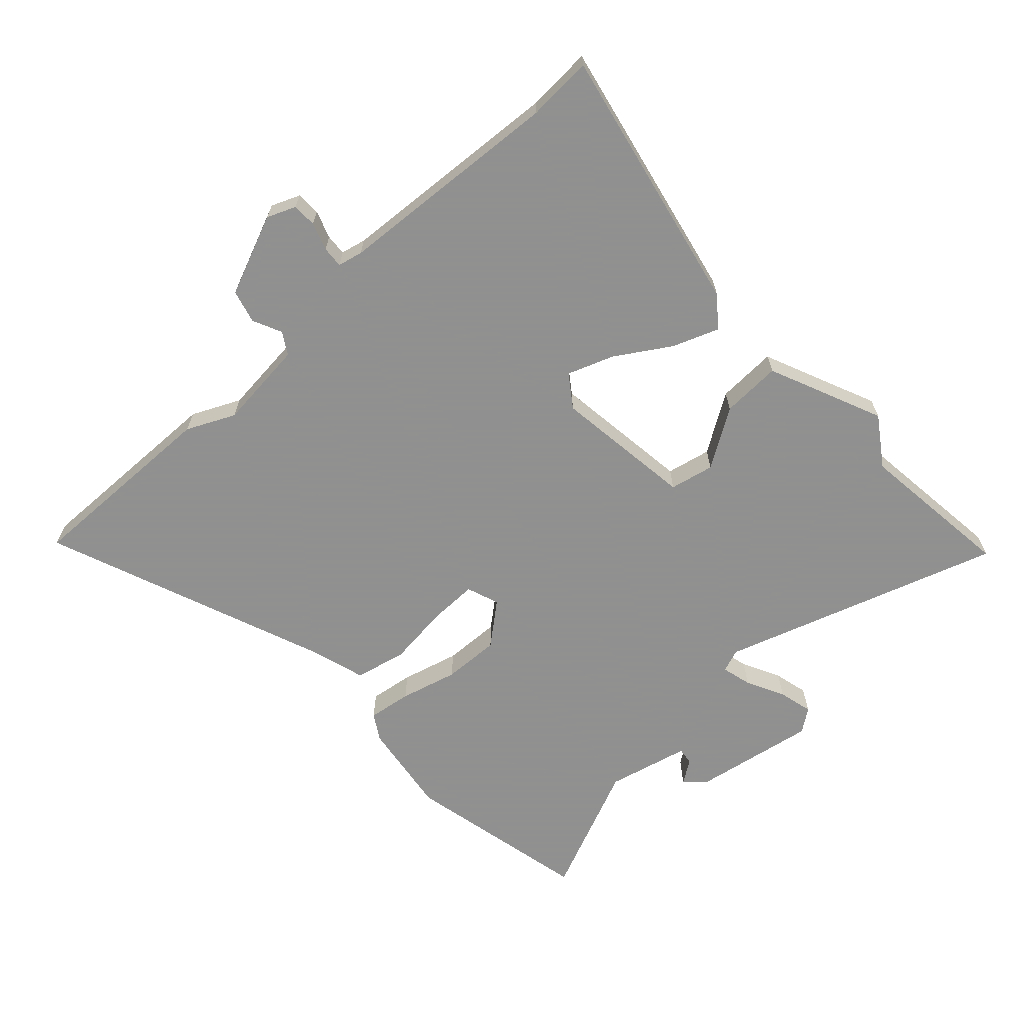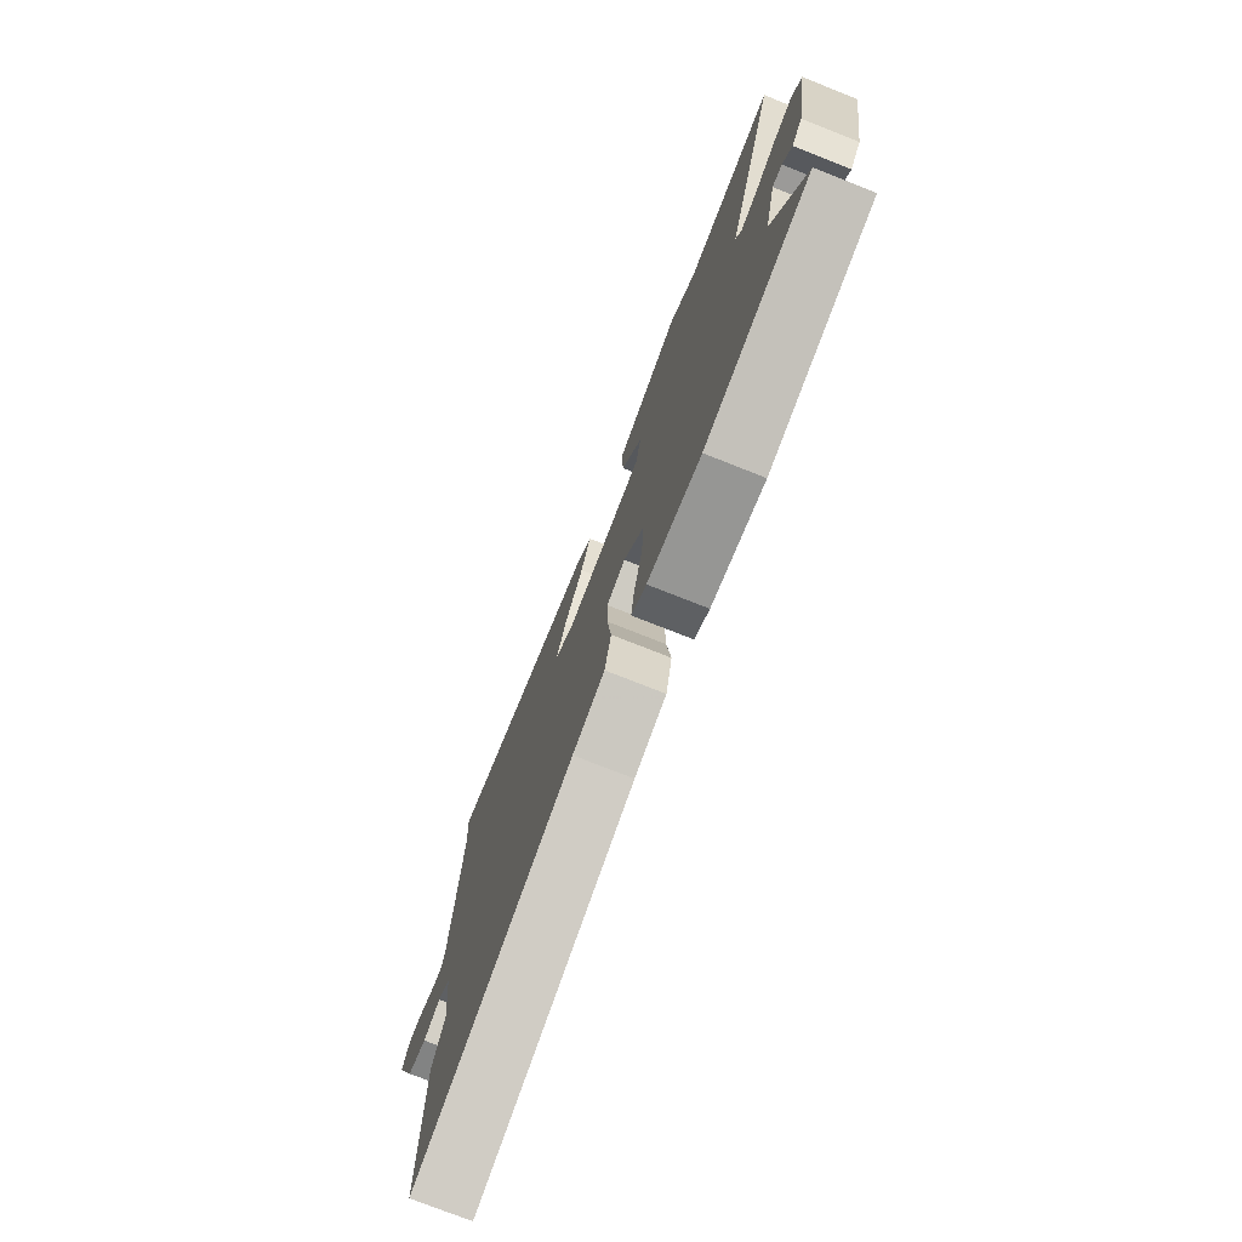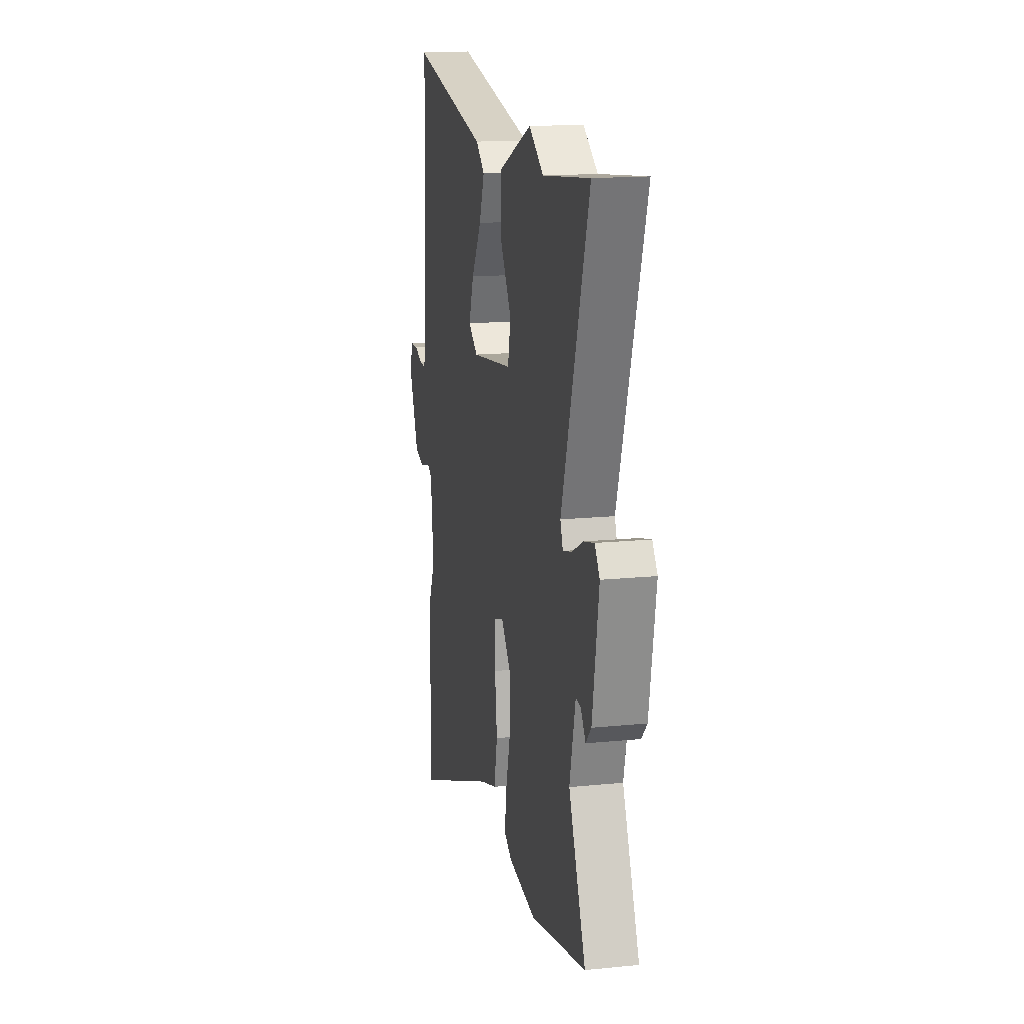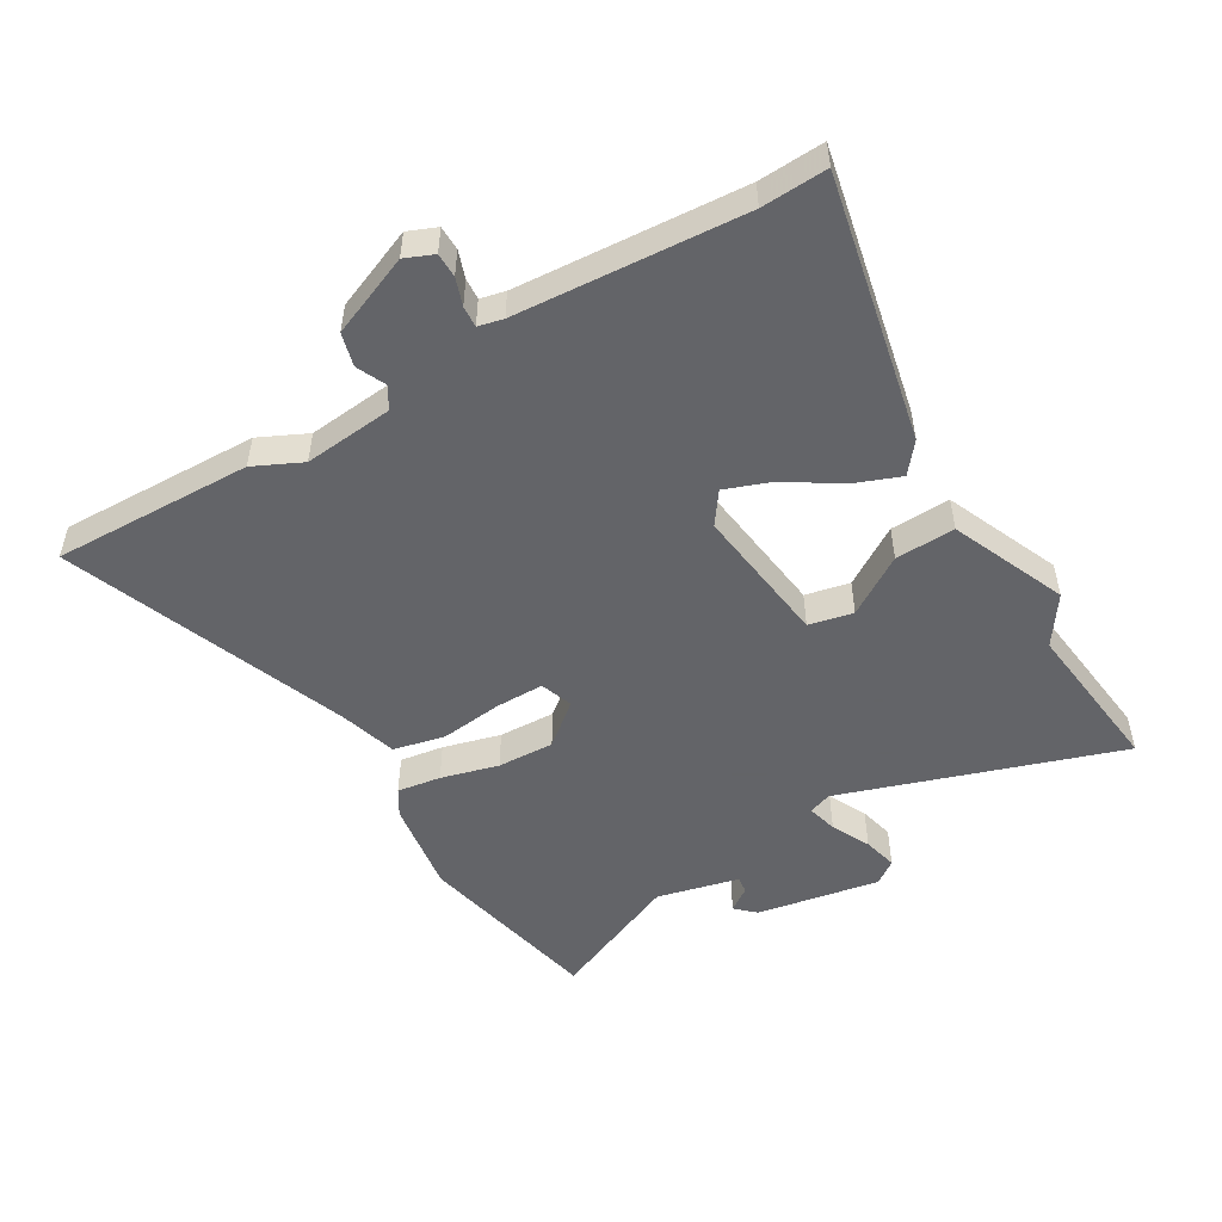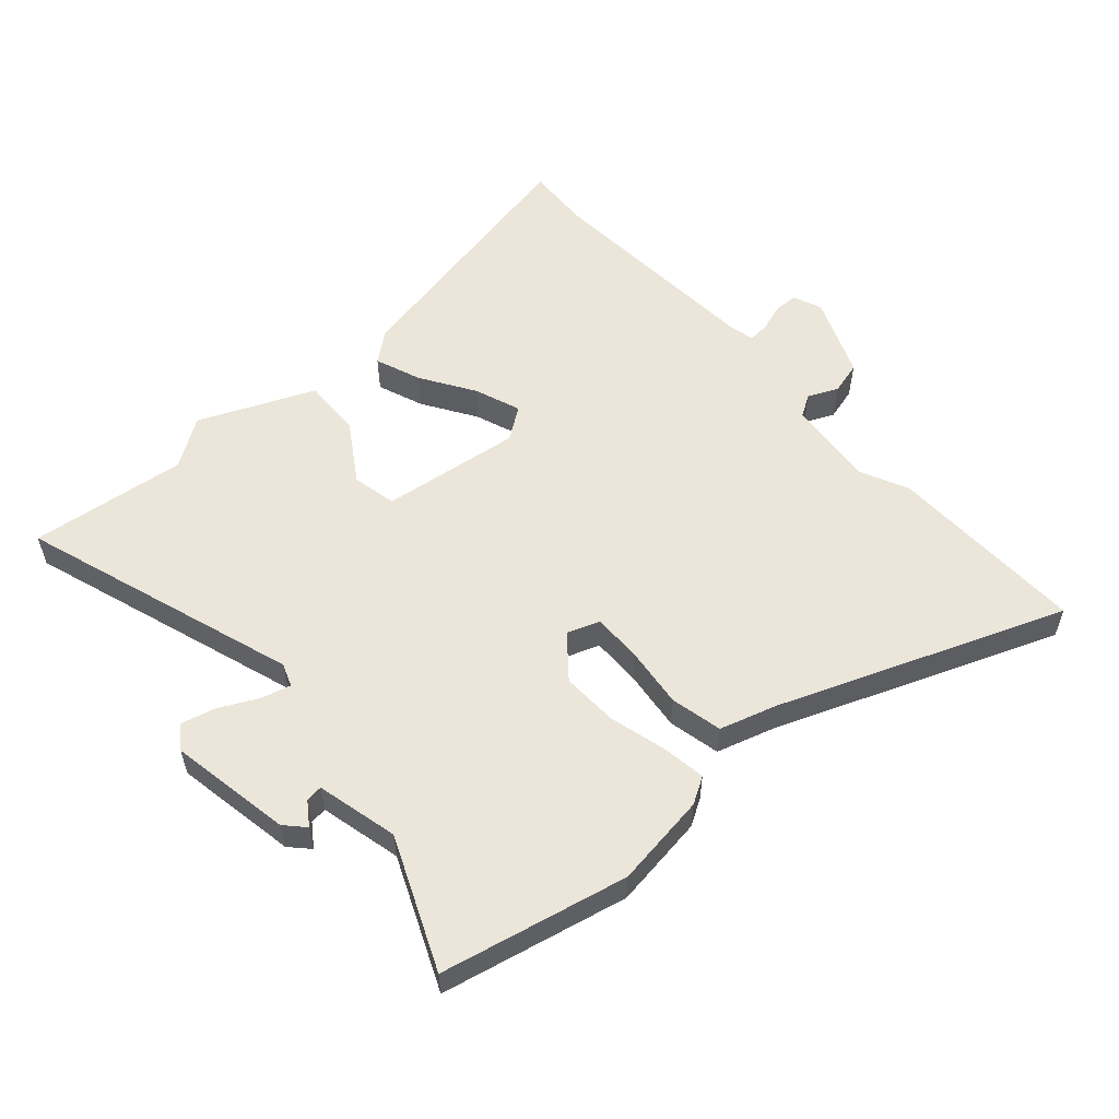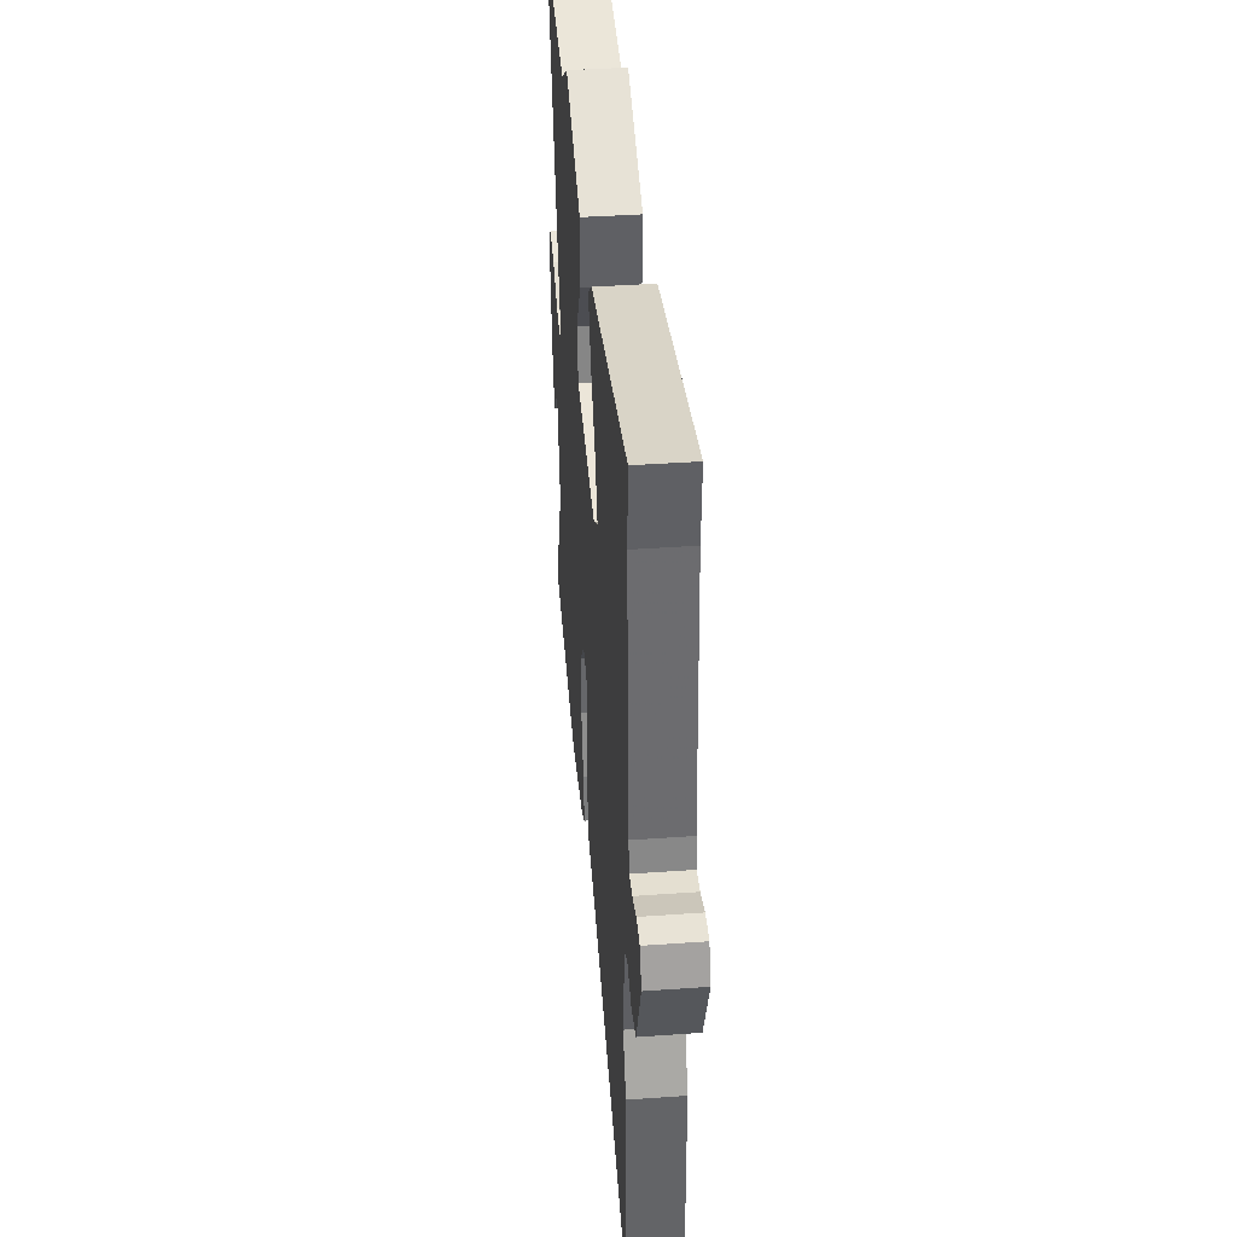
<metadata>
{"format":"obj","ext":"obj","renderer":"f3d","projection":"perspective","resolution":1024,"background":"white","views":[{"elev":-65.8,"azim":-47.5,"up":"+Y"},{"elev":-75.5,"azim":68.4,"up":"+Z"},{"elev":15.8,"azim":78.1,"up":"+Z"},{"elev":-51.3,"azim":-59.8,"up":"+Y"},{"elev":55.9,"azim":138.1,"up":"+Y"},{"elev":40.2,"azim":-95.0,"up":"+Z"}]}
</metadata>
<code>
v 0.606 0.07 -0.476
v 0.308 0.07 -0.543
v 0.157 0.07 -0.522
v 0.115 0.07 -0.497
v 0.125 0.07 -0.427
v 0.149 0.07 -0.335
v 0.152 0.07 -0.244
v 0.097 0.07 -0.178
v 0.045 0.07 -0.197
v 0.046 0.07 -0.275
v 0.058 0.07 -0.374
v 0.04 0.07 -0.457
v -0.051 0.07 -0.485
v -0.503 0.07 -0.662
v -0.497 0.07 -0.342
v -0.461 0.07 -0.265
v -0.476 0.07 -0.122
v -0.511 0.07 -0.101
v -0.558 0.07 -0.123
v -0.611 0.07 -0.109
v -0.665 0.07 0.02
v -0.646 0.07 0.066
v -0.607 0.07 0.067
v -0.563 0.07 0.052
v -0.529 0.07 0.05
v -0.52 0.07 0.09
v -0.497 0.07 0.454
v -0.503 0.07 0.559
v -0.075 0.07 0.472
v -0.027 0.07 0.434
v -0.055 0.07 0.36
v -0.109 0.07 0.274
v -0.136 0.07 0.2
v -0.085 0.07 0.164
v 0.139 0.07 0.194
v 0.154 0.07 0.265
v 0.094 0.07 0.358
v 0.09 0.07 0.454
v 0.273 0.07 0.534
v 0.351 0.07 0.482
v 0.602 0.07 0.513
v 0.457 0.07 0.068
v 0.471 0.07 0.031
v 0.519 0.07 0.044
v 0.58 0.07 0.075
v 0.635 0.07 0.089
v 0.662 0.07 0.052
v 0.628 0.07 -0.145
v 0.599 0.07 -0.176
v 0.573 0.07 -0.139
v 0.546 0.07 -0.136
v 0.515 0.07 -0.267
v 0.606 0 -0.476
v 0.308 0 -0.543
v 0.157 0 -0.522
v 0.115 0 -0.497
v 0.125 0 -0.427
v 0.149 0 -0.335
v 0.152 0 -0.244
v 0.097 0 -0.178
v 0.045 0 -0.197
v 0.046 0 -0.275
v 0.058 0 -0.374
v 0.04 0 -0.457
v -0.051 0 -0.485
v -0.503 0 -0.662
v -0.497 0 -0.342
v -0.461 0 -0.265
v -0.476 0 -0.122
v -0.511 0 -0.101
v -0.558 0 -0.123
v -0.611 0 -0.109
v -0.665 0 0.02
v -0.646 0 0.066
v -0.607 0 0.067
v -0.563 0 0.052
v -0.529 0 0.05
v -0.52 0 0.09
v -0.497 0 0.454
v -0.503 0 0.559
v -0.075 0 0.472
v -0.027 0 0.434
v -0.055 0 0.36
v -0.109 0 0.274
v -0.136 0 0.2
v -0.085 0 0.164
v 0.139 0 0.194
v 0.154 0 0.265
v 0.094 0 0.358
v 0.09 0 0.454
v 0.273 0 0.534
v 0.351 0 0.482
v 0.602 0 0.513
v 0.457 0 0.068
v 0.471 0 0.031
v 0.519 0 0.044
v 0.58 0 0.075
v 0.635 0 0.089
v 0.662 0 0.052
v 0.628 0 -0.145
v 0.599 0 -0.176
v 0.573 0 -0.139
v 0.546 0 -0.136
v 0.515 0 -0.267
f 47 48 49 50
f 47 50 51
f 44 45 46 47
f 43 44 47 51
f 40 41 42
f 38 39 40 42
f 36 37 38 42
f 35 36 42 43
f 34 35 43 51
f 29 30 31 32
f 27 28 29 32
f 26 27 32 33
f 25 26 33 34
f 21 22 23 24
f 21 24 25
f 18 19 20 21
f 17 18 21 25
f 13 14 15 16
f 13 16 17
f 10 11 12 13
f 9 10 13 17
f 8 9 17 25
f 3 4 5 6
f 3 6 7
f 52 1 2 3
f 52 3 7
f 51 52 7 8
f 8 25 34 51
f 102 101 100 99
f 103 102 99
f 99 98 97 96
f 103 99 96 95
f 94 93 92
f 94 92 91 90
f 94 90 89 88
f 95 94 88 87
f 103 95 87 86
f 84 83 82 81
f 84 81 80 79
f 85 84 79 78
f 86 85 78 77
f 76 75 74 73
f 77 76 73
f 73 72 71 70
f 77 73 70 69
f 68 67 66 65
f 69 68 65
f 65 64 63 62
f 69 65 62 61
f 77 69 61 60
f 58 57 56 55
f 59 58 55
f 55 54 53 104
f 59 55 104
f 60 59 104 103
f 103 86 77 60
f 1 53 54 2
f 2 54 55 3
f 3 55 56 4
f 4 56 57 5
f 5 57 58 6
f 6 58 59 7
f 7 59 60 8
f 8 60 61 9
f 9 61 62 10
f 10 62 63 11
f 11 63 64 12
f 12 64 65 13
f 13 65 66 14
f 14 66 67 15
f 15 67 68 16
f 16 68 69 17
f 17 69 70 18
f 18 70 71 19
f 19 71 72 20
f 20 72 73 21
f 21 73 74 22
f 22 74 75 23
f 23 75 76 24
f 24 76 77 25
f 25 77 78 26
f 26 78 79 27
f 27 79 80 28
f 28 80 81 29
f 29 81 82 30
f 30 82 83 31
f 31 83 84 32
f 32 84 85 33
f 33 85 86 34
f 34 86 87 35
f 35 87 88 36
f 36 88 89 37
f 37 89 90 38
f 38 90 91 39
f 39 91 92 40
f 40 92 93 41
f 41 93 94 42
f 42 94 95 43
f 43 95 96 44
f 44 96 97 45
f 45 97 98 46
f 46 98 99 47
f 47 99 100 48
f 48 100 101 49
f 49 101 102 50
f 50 102 103 51
f 51 103 104 52
f 52 104 53 1

</code>
